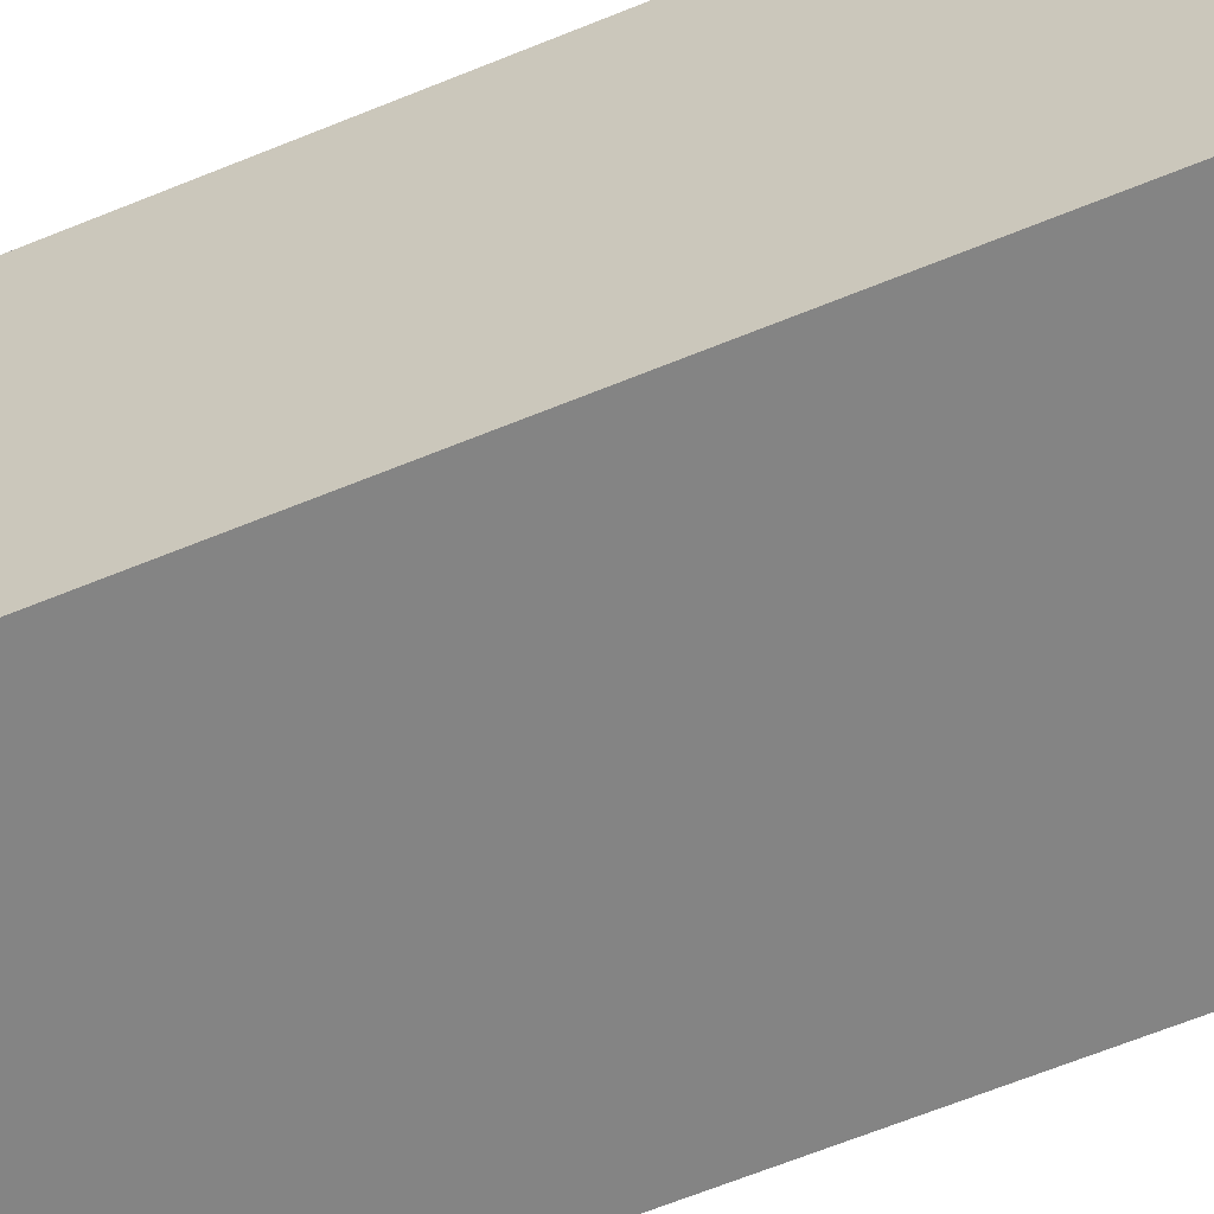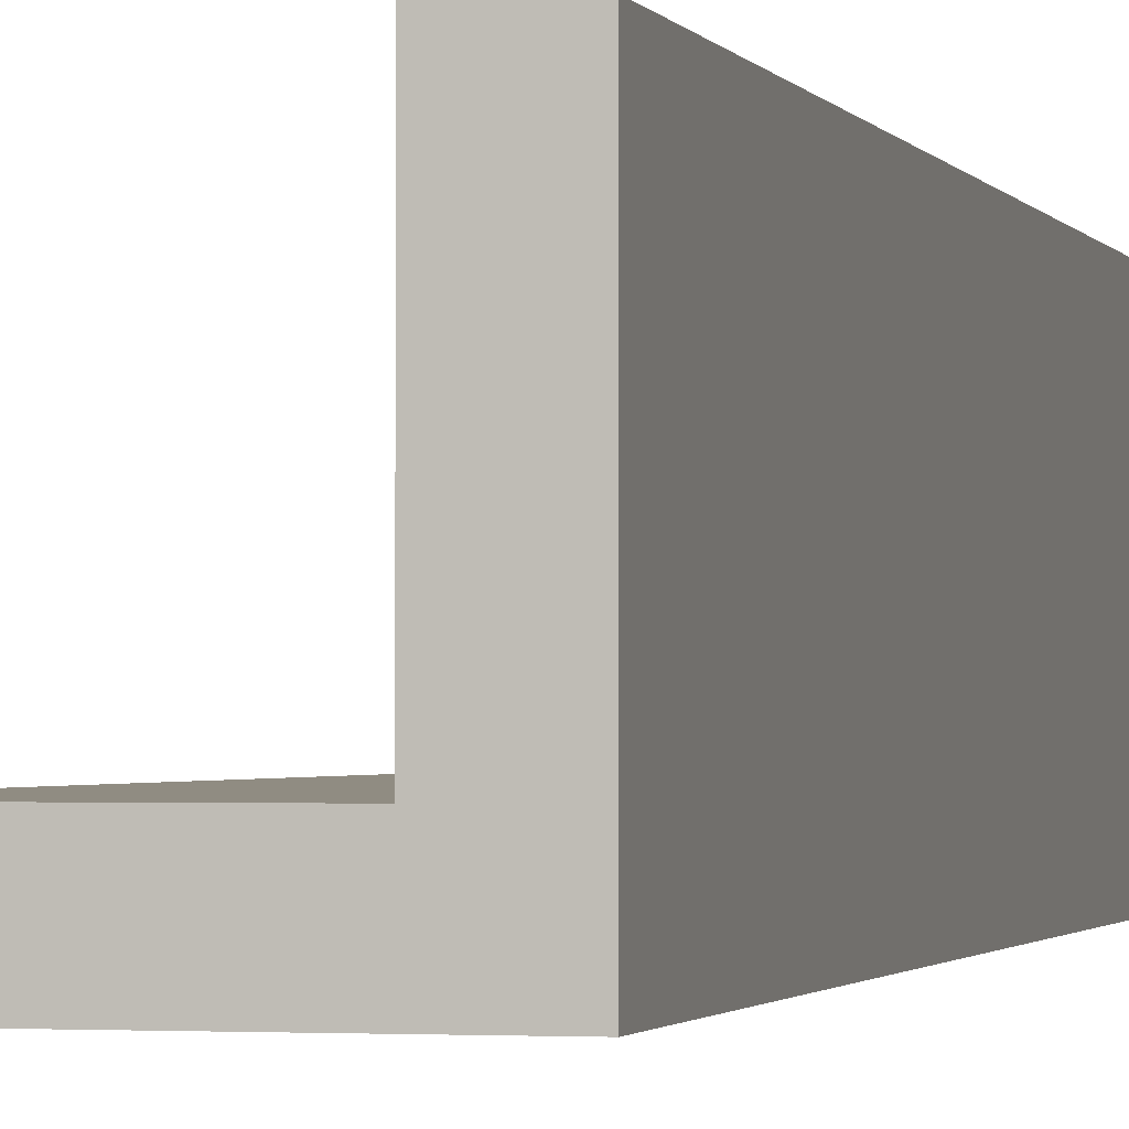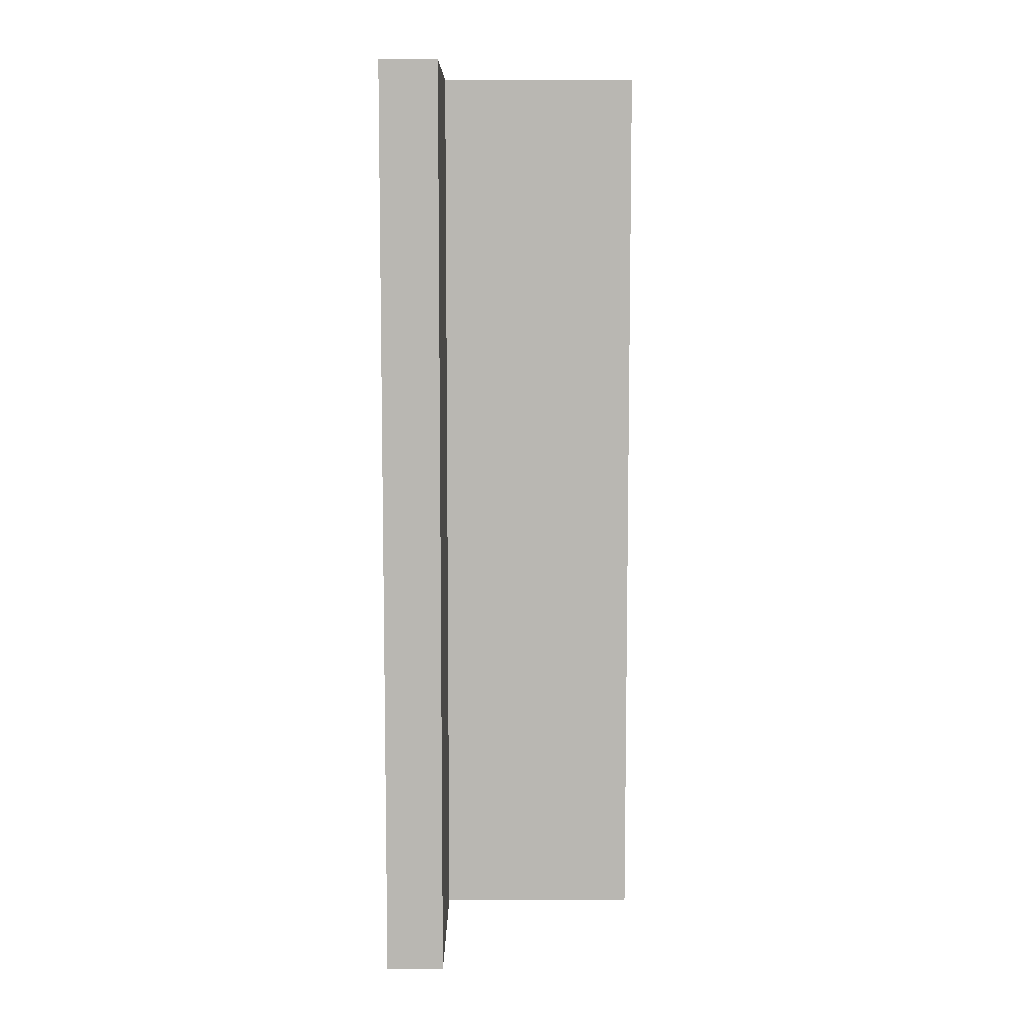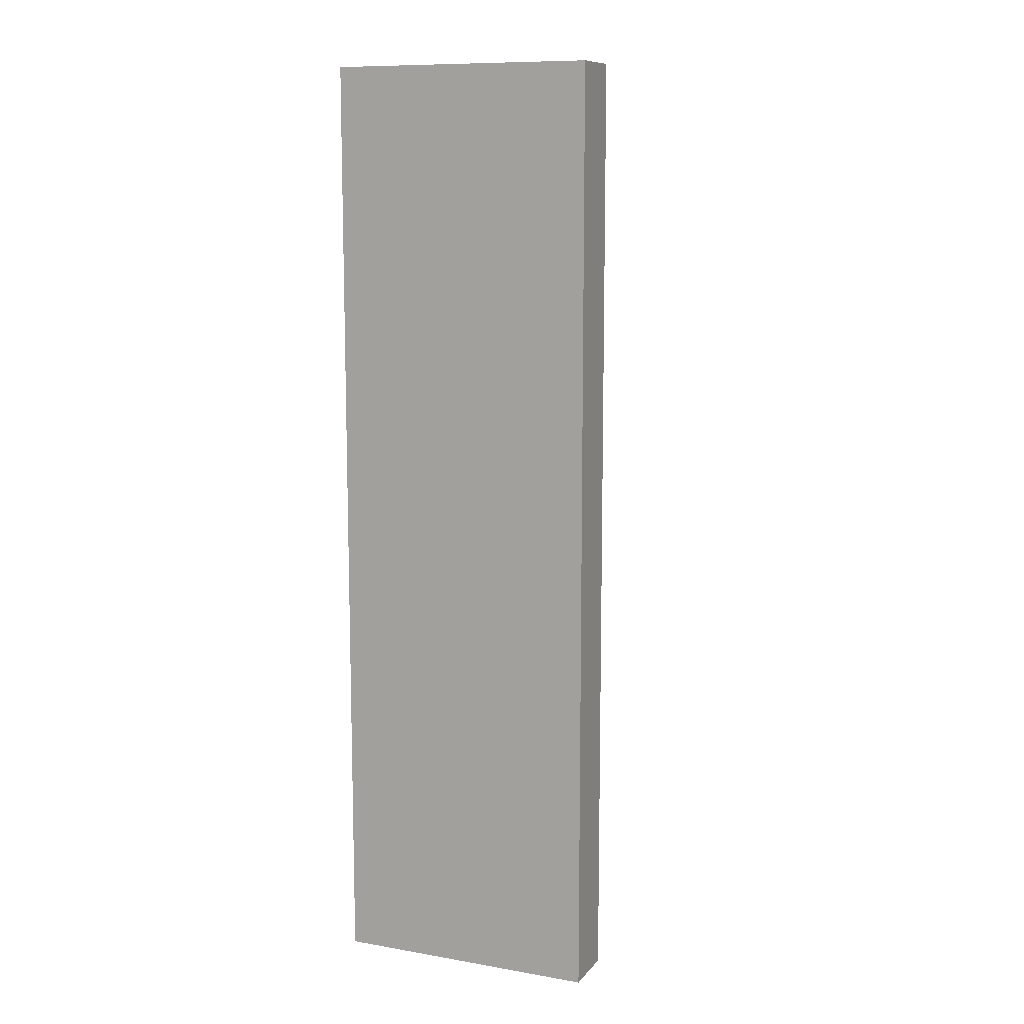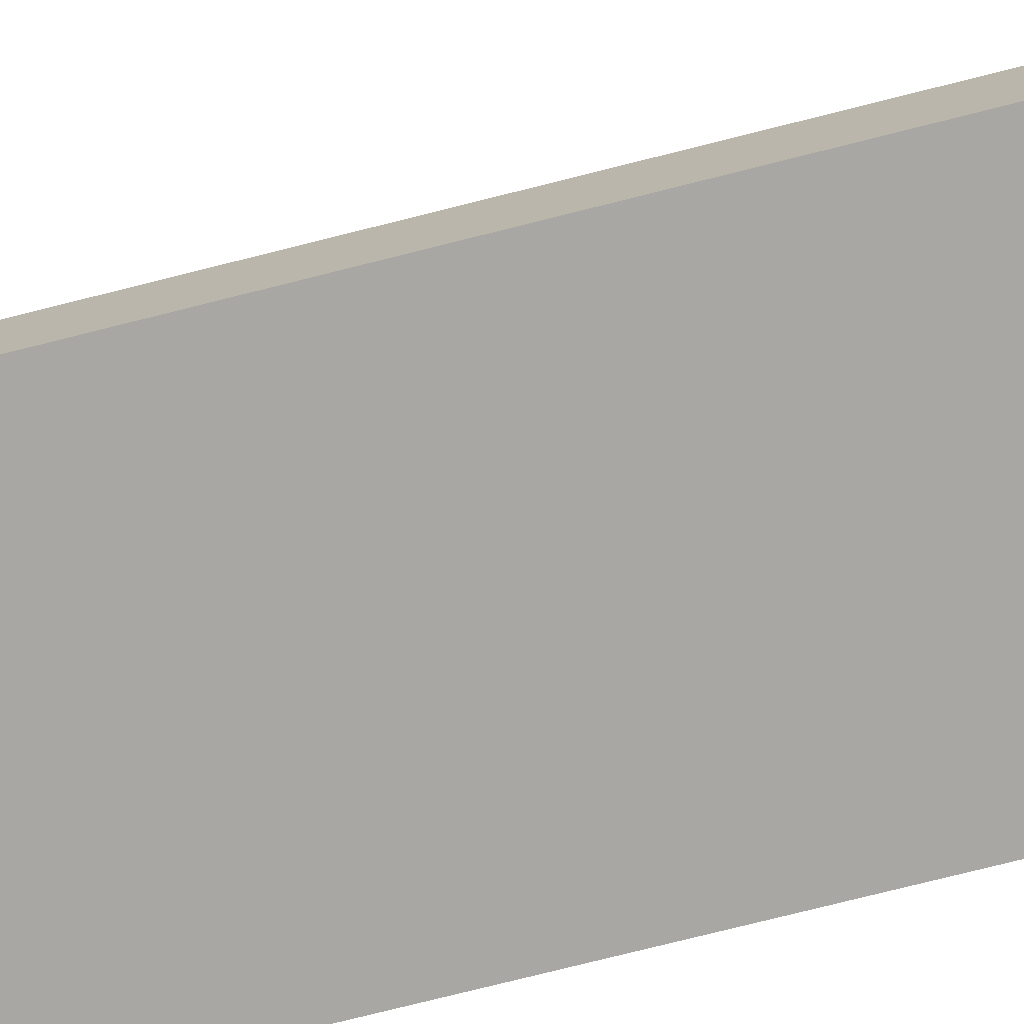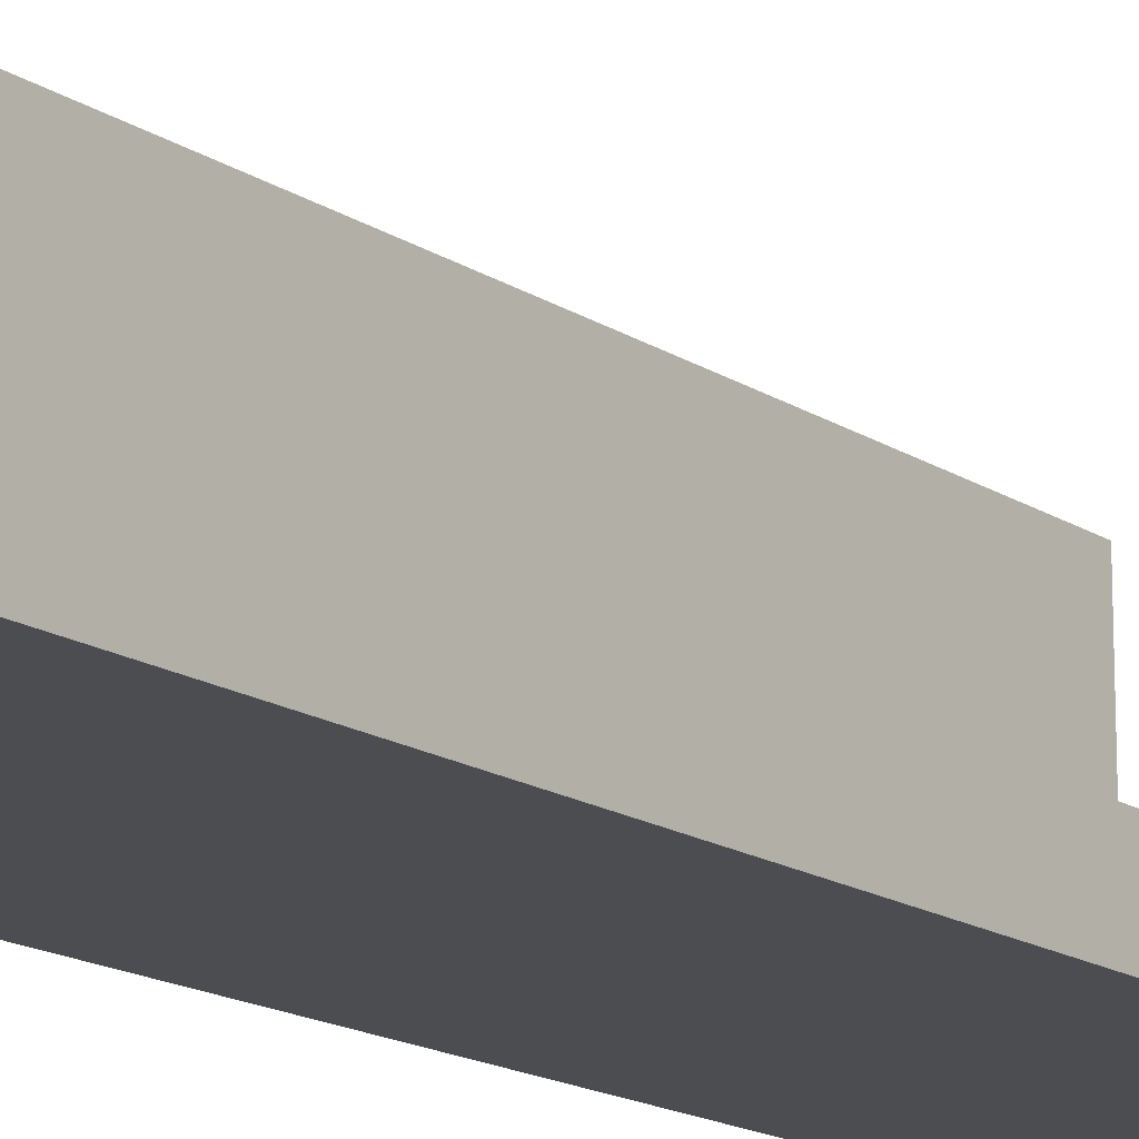
<metadata>
{"format":"obj","ext":"obj","renderer":"f3d","projection":"perspective","resolution":1024,"background":"white","views":[{"elev":-61.3,"azim":-67.0,"up":"+Z"},{"elev":-1.5,"azim":-165.9,"up":"+Z"},{"elev":7.9,"azim":-0.1,"up":"+Y"},{"elev":10.5,"azim":-66.9,"up":"+Y"},{"elev":-74.8,"azim":104.2,"up":"+Z"},{"elev":-15.9,"azim":36.7,"up":"+Z"}]}
</metadata>
<code>
o corner_default_1x1-2_Cube.019
v 0.25 0 10.25
v 0.25 0 12
v -0.25 0 12
v -0.25 0 9.75
v 0.25 8 10.25
v 0.25 8 12
v -0.25 8 12
v -0.25 8 9.75
v 2 0 9.75
v 2 0 10.25
v 2 8 9.75
v 2 8 10.25
f 1 2 3 4
f 5 8 7 6
f 1 5 6 2
f 2 6 7 3
f 3 7 8 4
f 5 1 4 8
f 4 9 10 1
f 8 5 12 11
f 4 8 11 9
f 9 11 12 10
f 10 12 5 1

</code>
